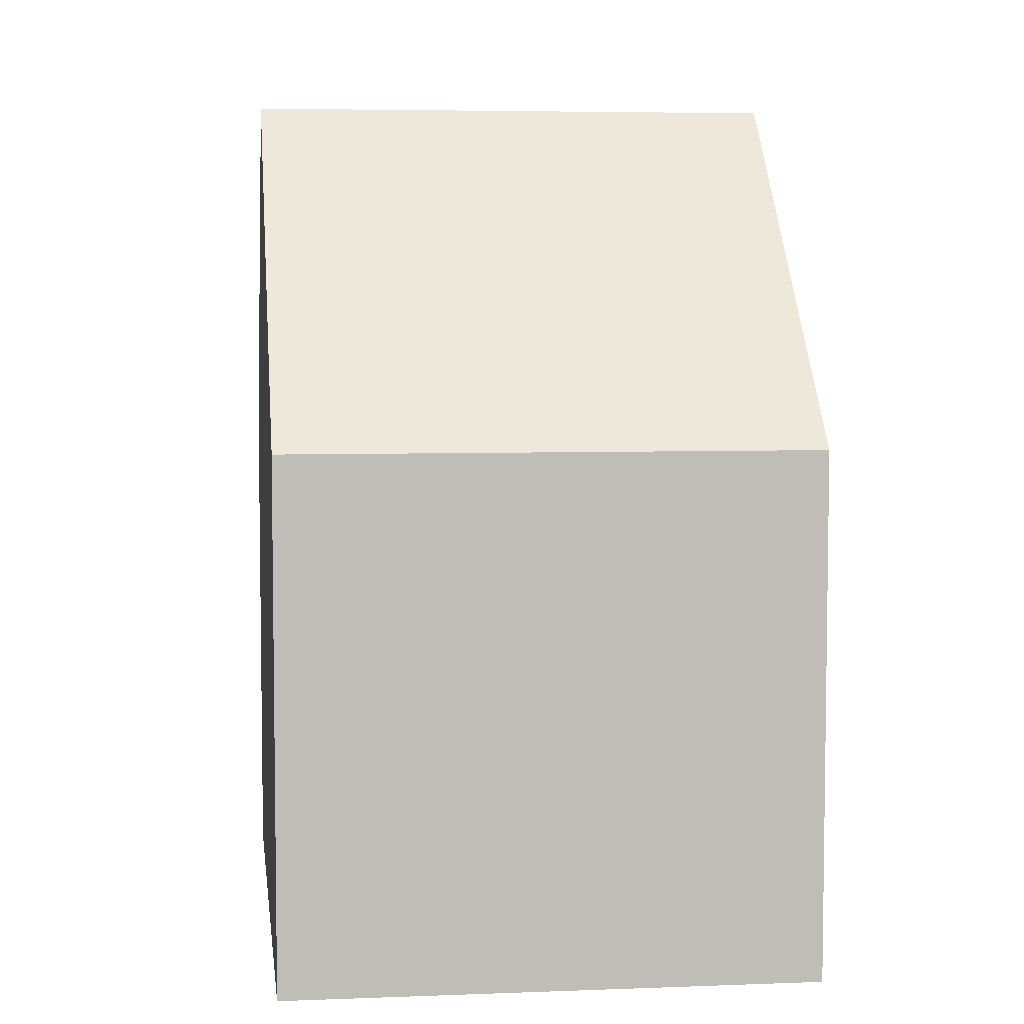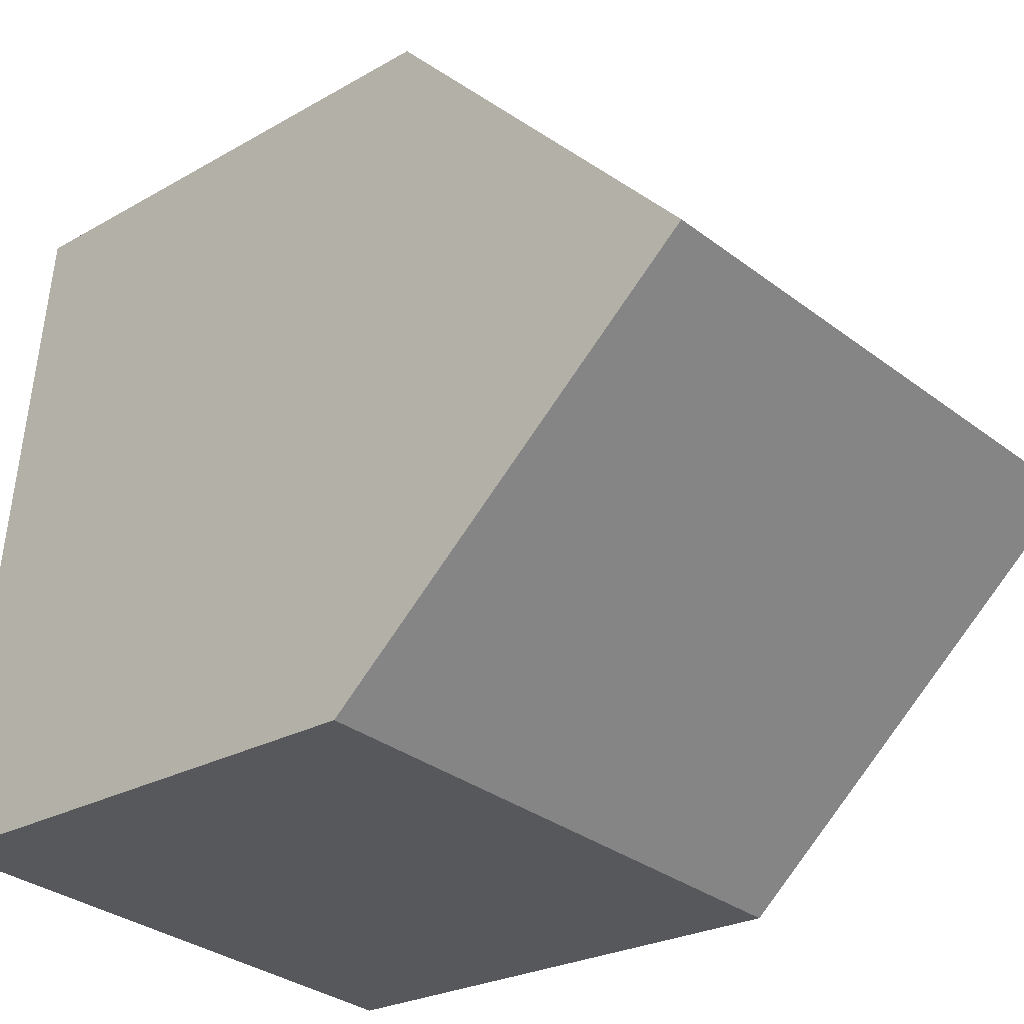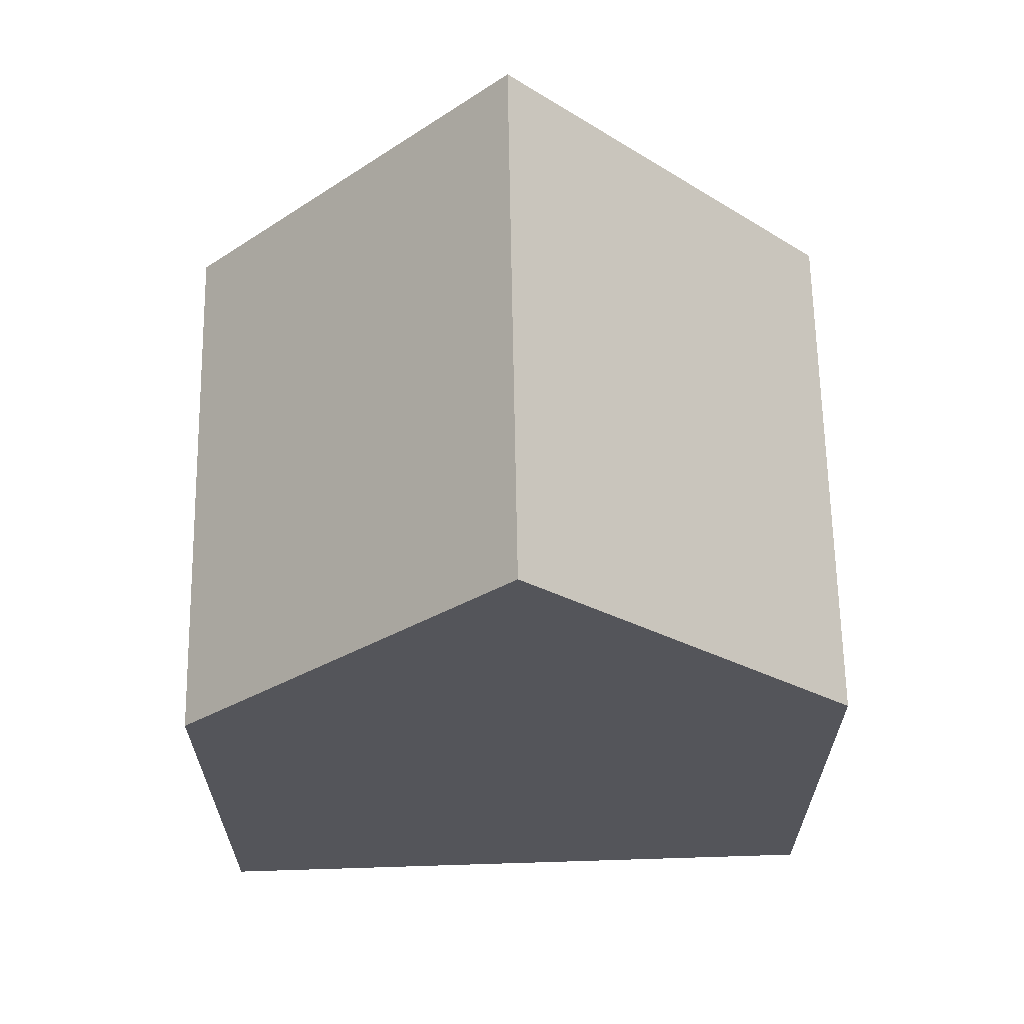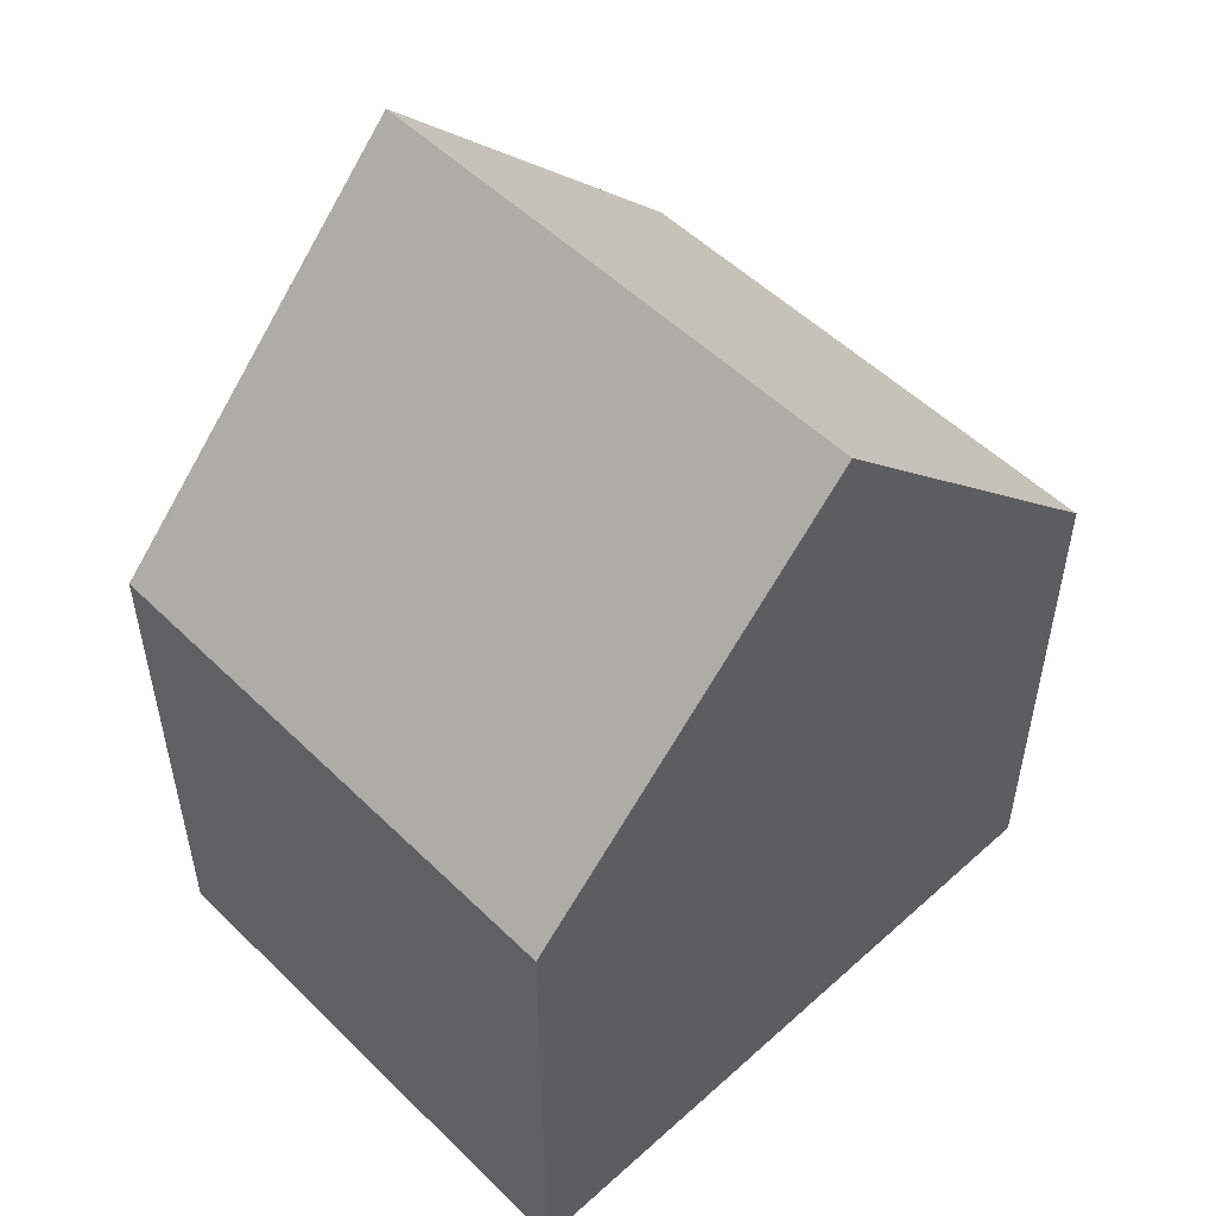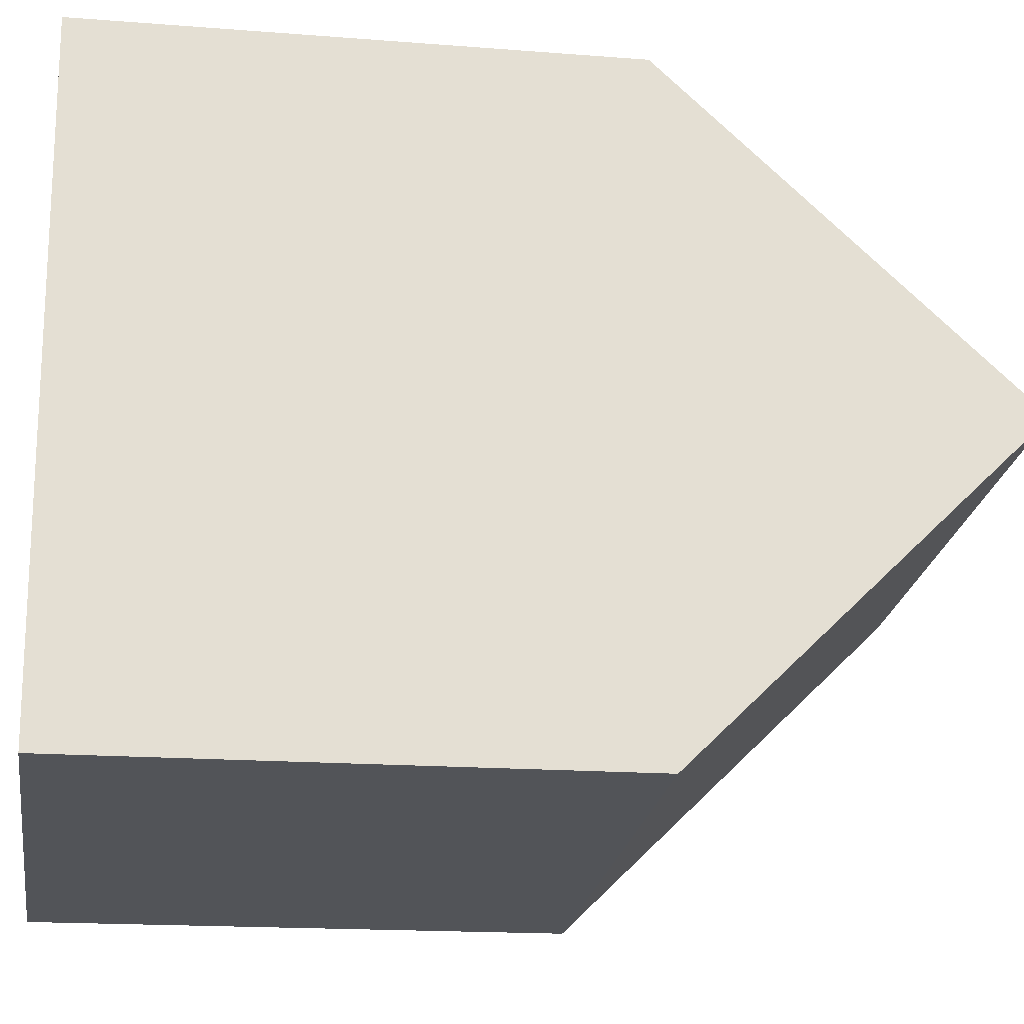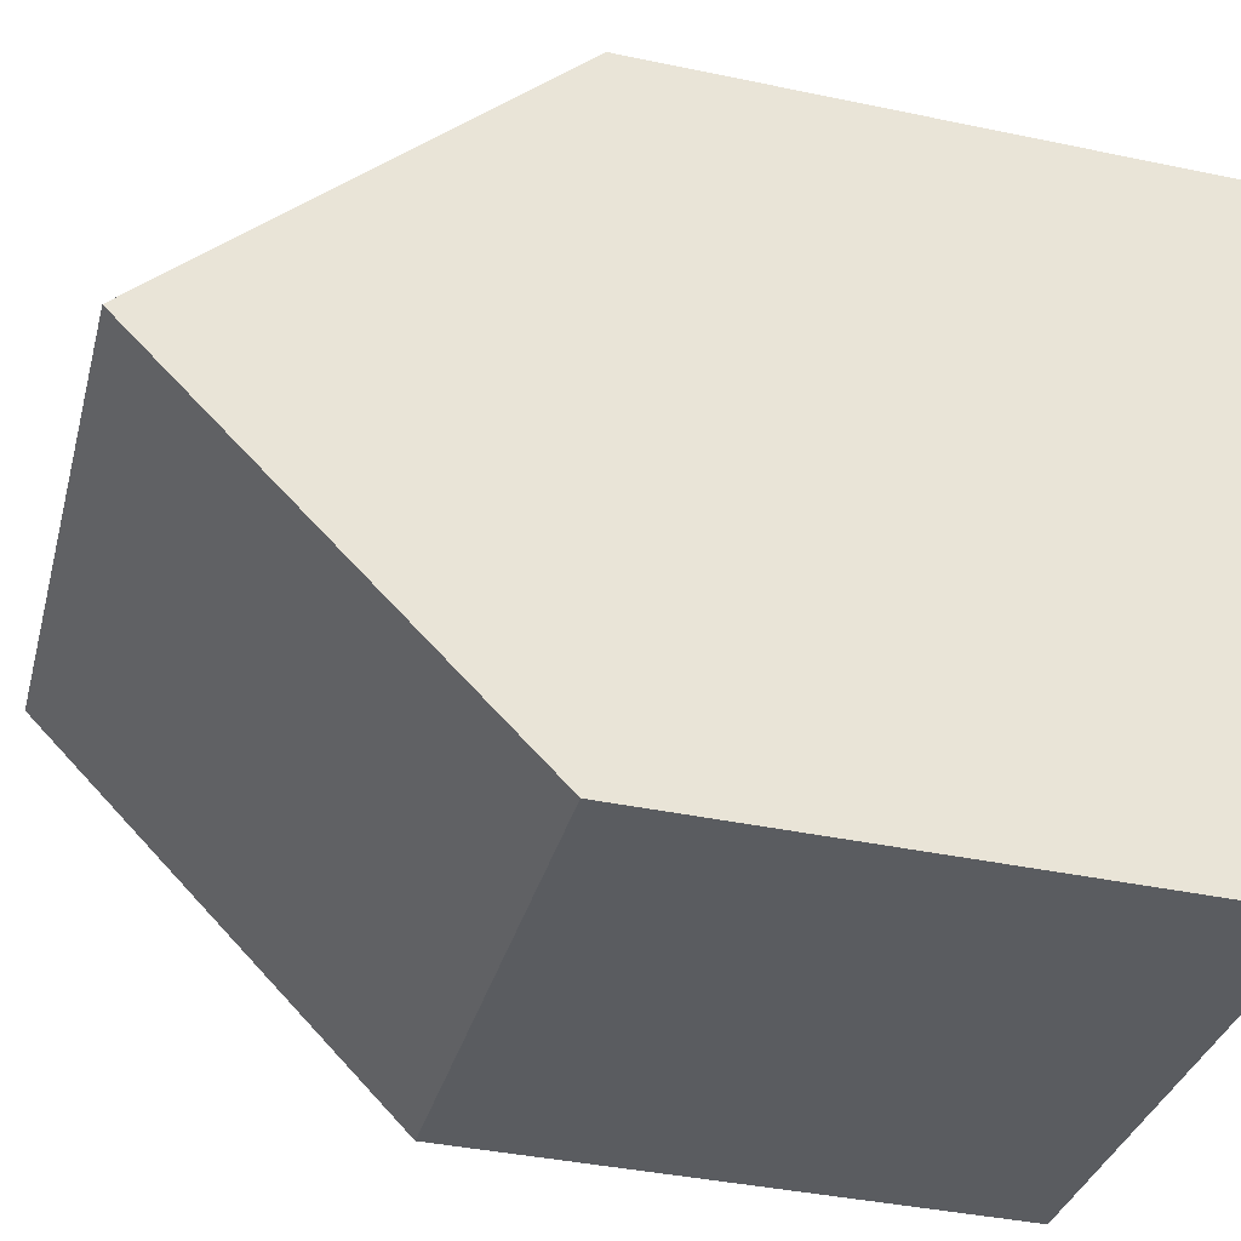
<metadata>
{"format":"obj","ext":"obj","renderer":"f3d","projection":"perspective","resolution":1024,"background":"white","views":[{"elev":5.4,"azim":-12.5,"up":"+Y"},{"elev":-24.2,"azim":133.7,"up":"+Z"},{"elev":64.8,"azim":-96.9,"up":"+Y"},{"elev":52.4,"azim":40.4,"up":"+Y"},{"elev":-17.0,"azim":81.0,"up":"+Z"},{"elev":-40.0,"azim":-104.5,"up":"+Z"}]}
</metadata>
<code>
v  0.453 13.29 -5.11
v  9.104 7.997 -9.374
v  0.906 7.997 -10.22
v  8.601 13.29 -4.27
v  8.099 7.998 0.833
v  0.027 8.312 -0.305
v  0 7.996 4.896e-16
v  8.135 8.379 0.466
v  8.099 -5.101e-17 0.833
v  9.104 5.74e-16 -9.374
v  8.601 2.615e-16 -4.27
v  8.135 -2.853e-17 0.466
v  0.906 6.257e-16 -10.22
v  0.453 3.129e-16 -5.11
v  0.027 1.868e-17 -0.305
v  0 0 0
g defaultobject
f 1 2 3
f 2 1 4
f 5 6 7
f 6 5 1
f 1 5 8
f 1 8 4
f 8 2 4
f 2 8 5
f 2 5 9
f 2 9 10
f 10 9 11
f 11 9 12
f 10 3 2
f 3 10 13
f 13 1 3
f 1 13 6
f 6 13 14
f 6 14 7
f 7 14 15
f 7 15 16
f 7 9 5
f 9 7 16
f 11 13 10
f 13 11 12
f 13 12 9
f 13 9 16
f 13 16 14
f 14 16 15

</code>
